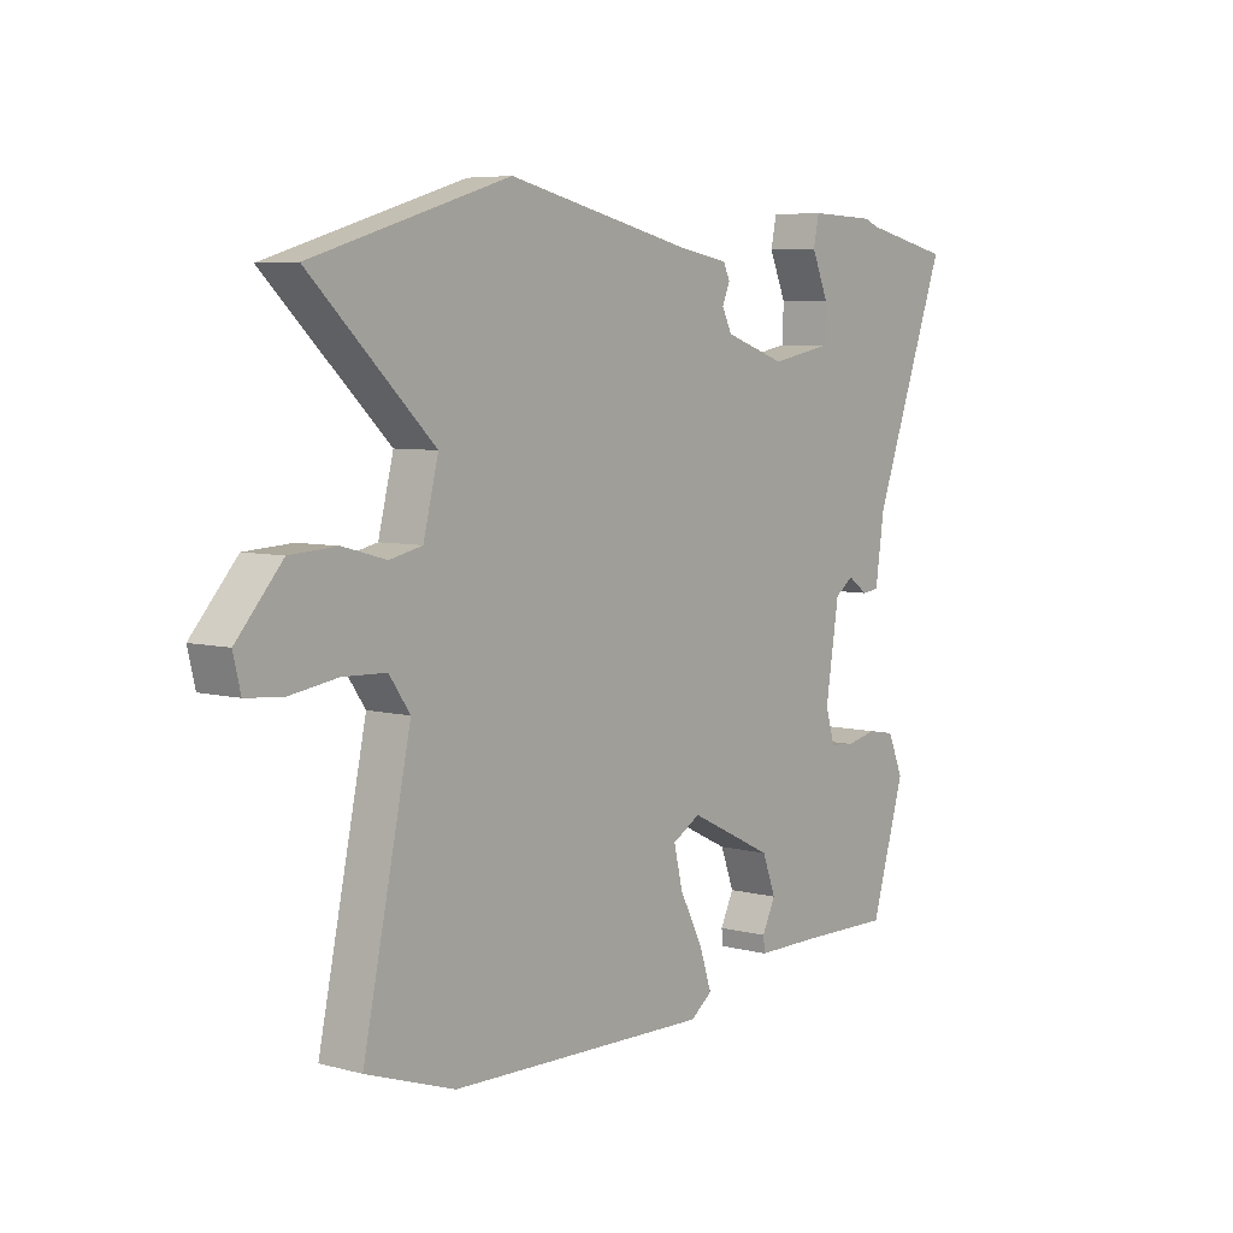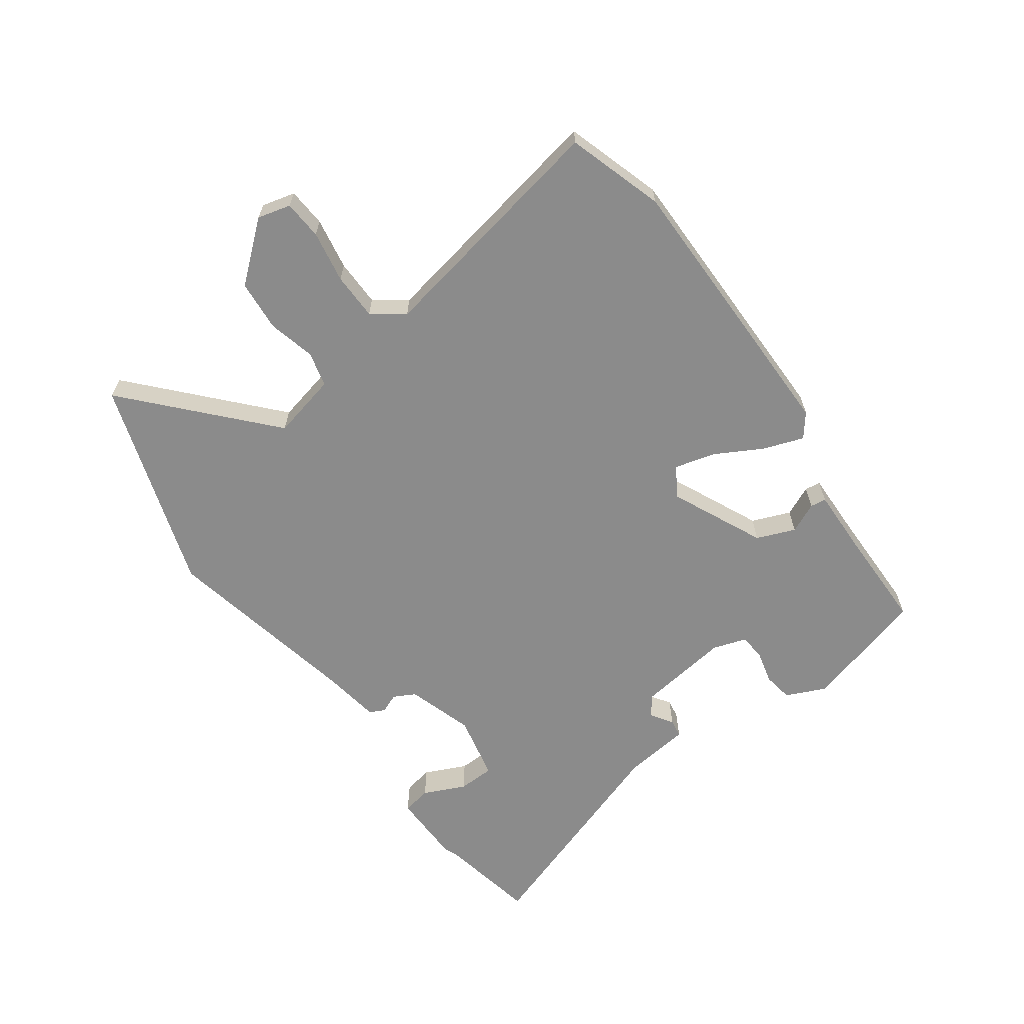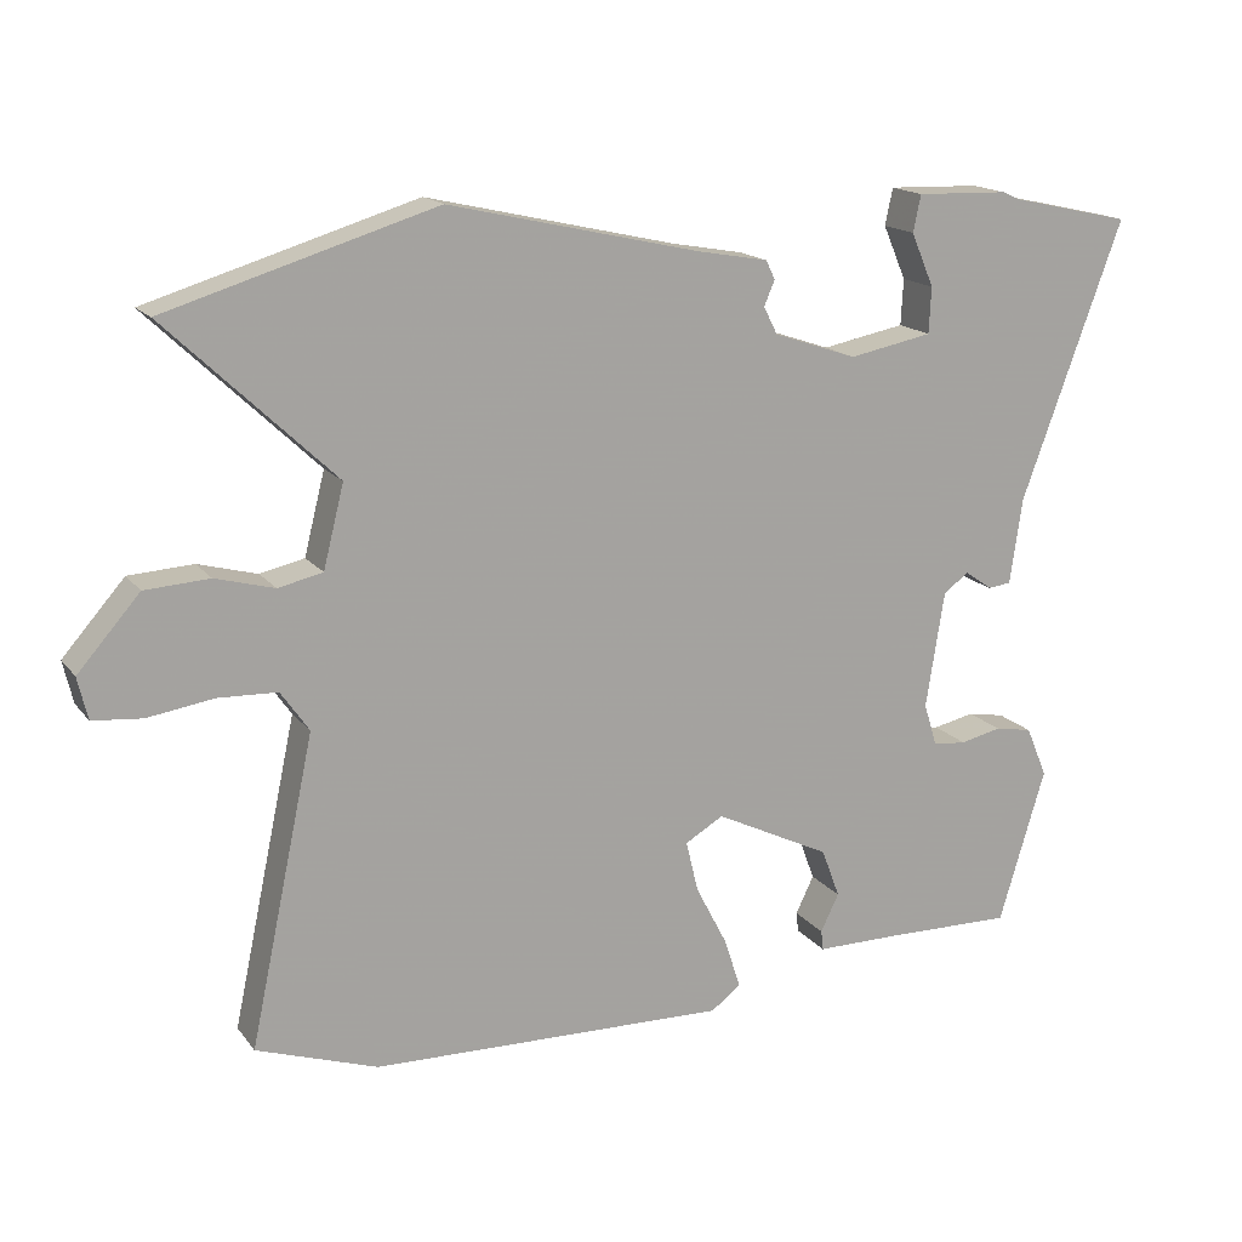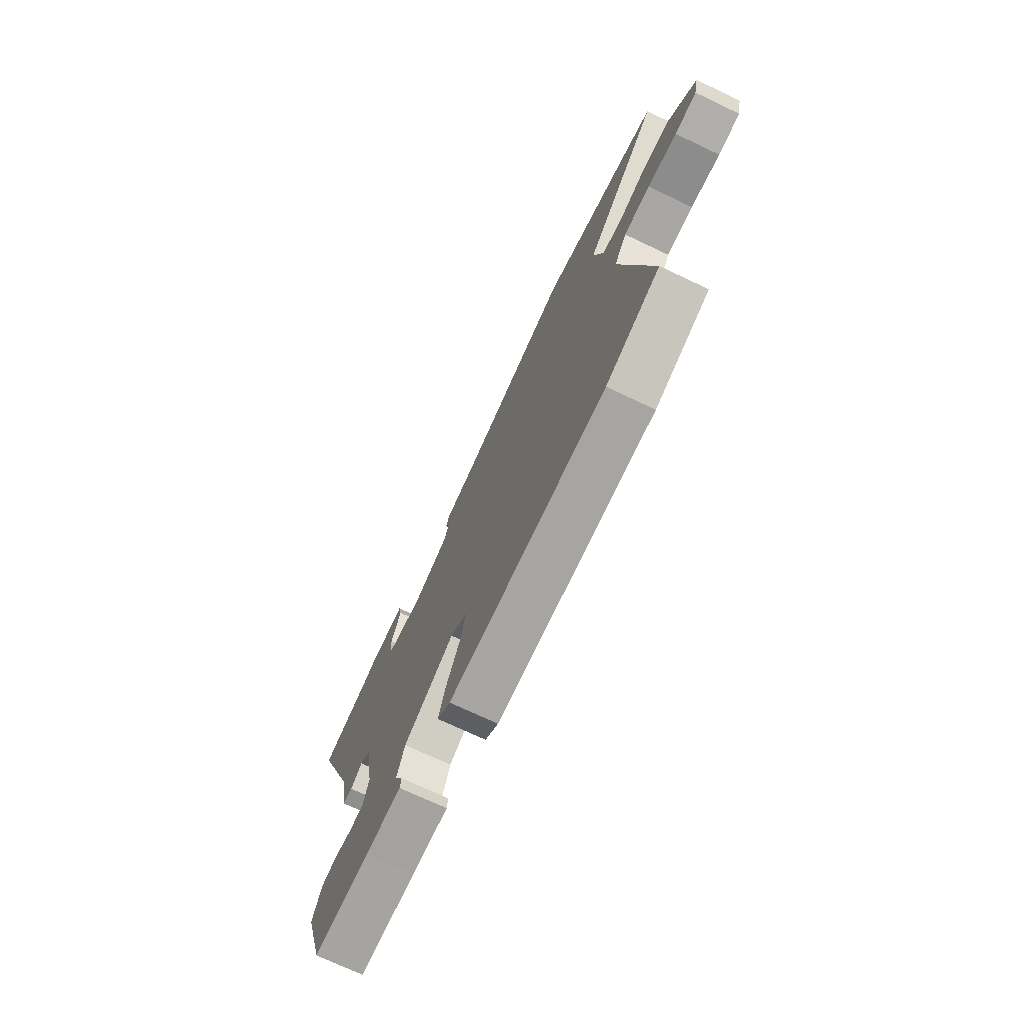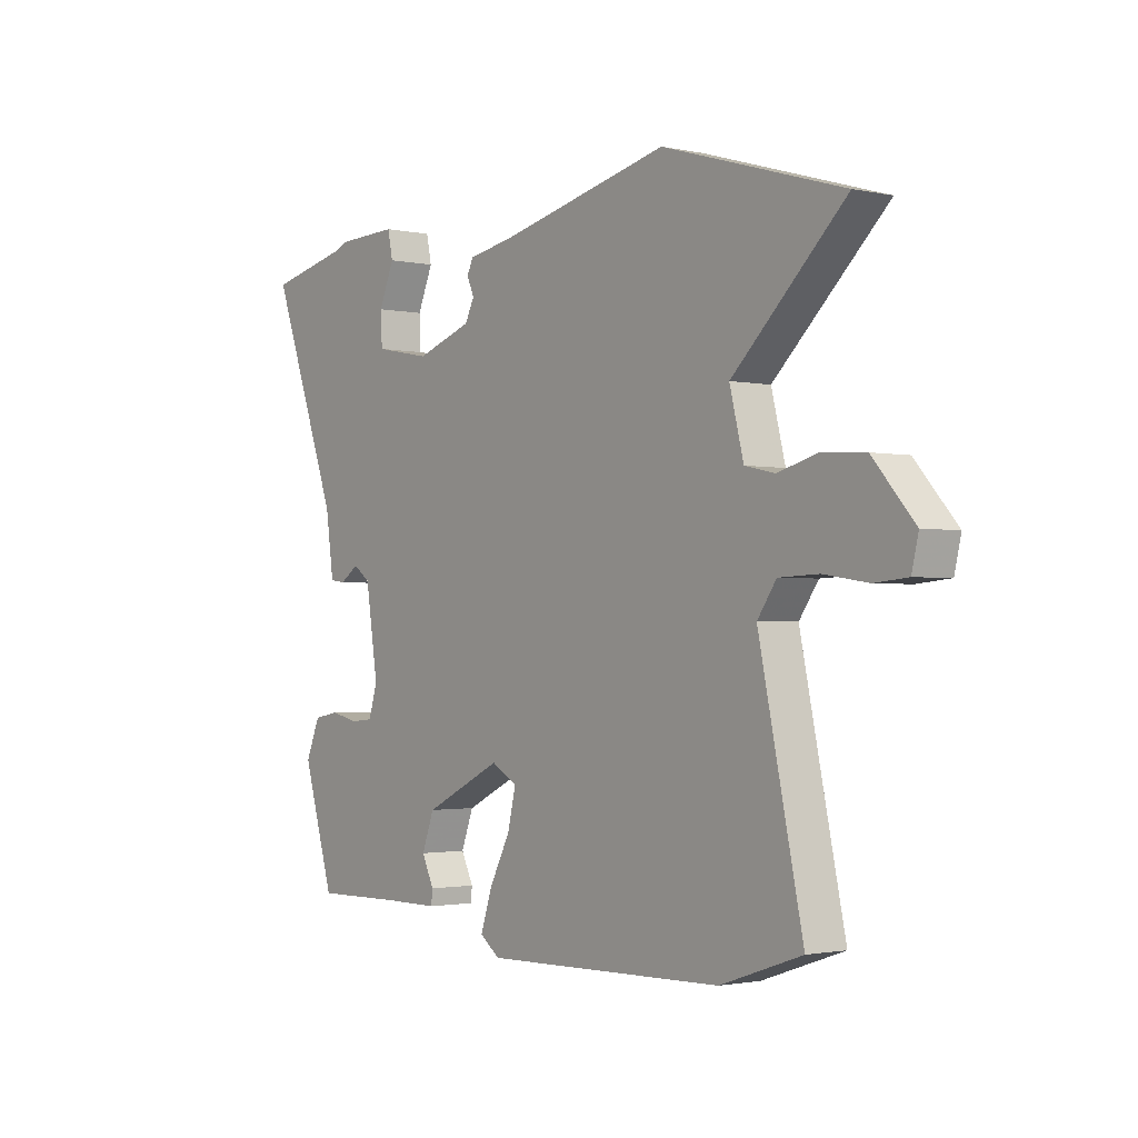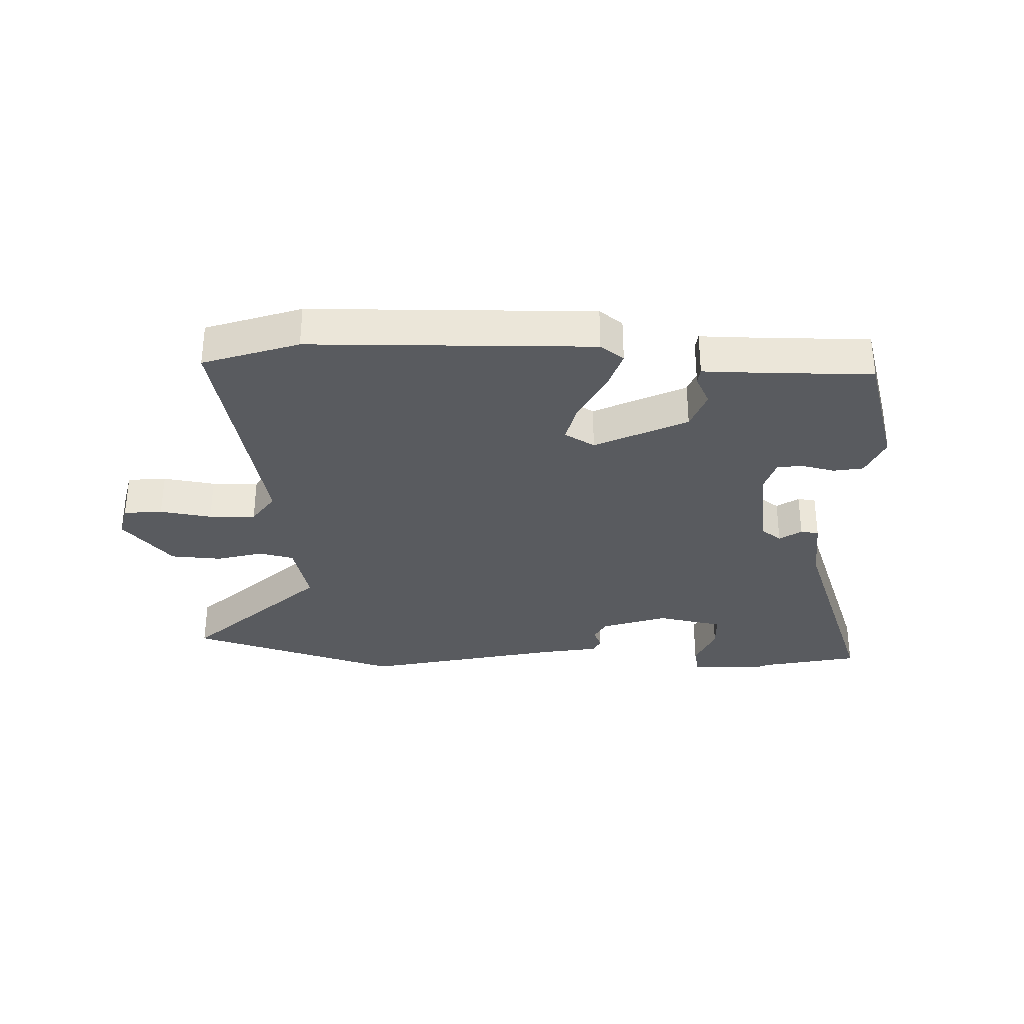
<metadata>
{"format":"obj","ext":"obj","renderer":"f3d","projection":"perspective","resolution":1024,"background":"white","views":[{"elev":6.2,"azim":128.2,"up":"+Z"},{"elev":-63.9,"azim":124.5,"up":"+Y"},{"elev":16.3,"azim":155.3,"up":"+Z"},{"elev":-72.5,"azim":64.7,"up":"+Z"},{"elev":-1.7,"azim":52.4,"up":"+Z"},{"elev":-32.4,"azim":177.8,"up":"+Y"}]}
</metadata>
<code>
v -0.604 0.07 0.477
v -0.444 0.07 0.512
v -0.422 0.07 0.522
v -0.301 0.07 0.526
v -0.291 0.07 0.478
v -0.321 0.07 0.408
v -0.318 0.07 0.348
v -0.209 0.07 0.327
v -0.1 0.07 0.364
v -0.082 0.07 0.4
v -0.096 0.07 0.432
v -0.084 0.07 0.457
v 0.01 0.07 0.474
v 0.337 0.07 0.549
v 0.688 0.07 0.443
v 0.469 0.07 0.234
v 0.496 0.07 0.127
v 0.554 0.07 0.114
v 0.631 0.07 0.135
v 0.715 0.07 0.13
v 0.796 0.07 0.038
v 0.783 0.07 -0.017
v 0.719 0.07 -0.023
v 0.633 0.07 -0.01
v 0.556 0.07 -0.013
v 0.519 0.07 -0.066
v 0.604 0.07 -0.465
v 0.446 0.07 -0.519
v -0.021 0.07 -0.531
v -0.06 0.07 -0.502
v -0.038 0.07 -0.435
v 0.003 0.07 -0.356
v 0.019 0.07 -0.289
v -0.031 0.07 -0.26
v -0.182 0.07 -0.334
v -0.206 0.07 -0.398
v -0.182 0.07 -0.447
v -0.185 0.07 -0.473
v -0.293 0.07 -0.473
v -0.463 0.07 -0.476
v -0.524 0.07 -0.274
v -0.496 0.07 -0.208
v -0.447 0.07 -0.199
v -0.393 0.07 -0.211
v -0.349 0.07 -0.207
v -0.332 0.07 -0.151
v -0.356 0.07 0.001
v -0.389 0.07 0.025
v -0.425 0.07 0
v -0.455 0.07 0.004
v -0.471 0.07 0.115
v -0.604 0 0.477
v -0.444 0 0.512
v -0.422 0 0.522
v -0.301 0 0.526
v -0.291 0 0.478
v -0.321 0 0.408
v -0.318 0 0.348
v -0.209 0 0.327
v -0.1 0 0.364
v -0.082 0 0.4
v -0.096 0 0.432
v -0.084 0 0.457
v 0.01 0 0.474
v 0.337 0 0.549
v 0.688 0 0.443
v 0.469 0 0.234
v 0.496 0 0.127
v 0.554 0 0.114
v 0.631 0 0.135
v 0.715 0 0.13
v 0.796 0 0.038
v 0.783 0 -0.017
v 0.719 0 -0.023
v 0.633 0 -0.01
v 0.556 0 -0.013
v 0.519 0 -0.066
v 0.604 0 -0.465
v 0.446 0 -0.519
v -0.021 0 -0.531
v -0.06 0 -0.502
v -0.038 0 -0.435
v 0.003 0 -0.356
v 0.019 0 -0.289
v -0.031 0 -0.26
v -0.182 0 -0.334
v -0.206 0 -0.398
v -0.182 0 -0.447
v -0.185 0 -0.473
v -0.293 0 -0.473
v -0.463 0 -0.476
v -0.524 0 -0.274
v -0.496 0 -0.208
v -0.447 0 -0.199
v -0.393 0 -0.211
v -0.349 0 -0.207
v -0.332 0 -0.151
v -0.356 0 0.001
v -0.389 0 0.025
v -0.425 0 0
v -0.455 0 0.004
v -0.471 0 0.115
f 48 49 50 51
f 47 48 51 1
f 41 42 43 44
f 39 40 41 44
f 39 44 45
f 36 37 38 39
f 35 36 39 45
f 34 35 45 46
f 29 30 31 32
f 29 32 33
f 26 27 28 29
f 25 26 29 33
f 21 22 23 24
f 21 24 25
f 18 19 20 21
f 17 18 21 25
f 13 14 15 16
f 13 16 17
f 10 11 12 13
f 9 10 13 17
f 8 9 17 25
f 3 4 5 6
f 2 3 6 7
f 47 1 2 7
f 34 46 47 7
f 25 33 34
f 7 8 25 34
f 102 101 100 99
f 52 102 99 98
f 95 94 93 92
f 95 92 91 90
f 96 95 90
f 90 89 88 87
f 96 90 87 86
f 97 96 86 85
f 83 82 81 80
f 84 83 80
f 80 79 78 77
f 84 80 77 76
f 75 74 73 72
f 76 75 72
f 72 71 70 69
f 76 72 69 68
f 67 66 65 64
f 68 67 64
f 64 63 62 61
f 68 64 61 60
f 76 68 60 59
f 57 56 55 54
f 58 57 54 53
f 58 53 52 98
f 58 98 97 85
f 85 84 76
f 85 76 59 58
f 1 52 53 2
f 2 53 54 3
f 3 54 55 4
f 4 55 56 5
f 5 56 57 6
f 6 57 58 7
f 7 58 59 8
f 8 59 60 9
f 9 60 61 10
f 10 61 62 11
f 11 62 63 12
f 12 63 64 13
f 13 64 65 14
f 14 65 66 15
f 15 66 67 16
f 16 67 68 17
f 17 68 69 18
f 18 69 70 19
f 19 70 71 20
f 20 71 72 21
f 21 72 73 22
f 22 73 74 23
f 23 74 75 24
f 24 75 76 25
f 25 76 77 26
f 26 77 78 27
f 27 78 79 28
f 28 79 80 29
f 29 80 81 30
f 30 81 82 31
f 31 82 83 32
f 32 83 84 33
f 33 84 85 34
f 34 85 86 35
f 35 86 87 36
f 36 87 88 37
f 37 88 89 38
f 38 89 90 39
f 39 90 91 40
f 40 91 92 41
f 41 92 93 42
f 42 93 94 43
f 43 94 95 44
f 44 95 96 45
f 45 96 97 46
f 46 97 98 47
f 47 98 99 48
f 48 99 100 49
f 49 100 101 50
f 50 101 102 51
f 51 102 52 1

</code>
